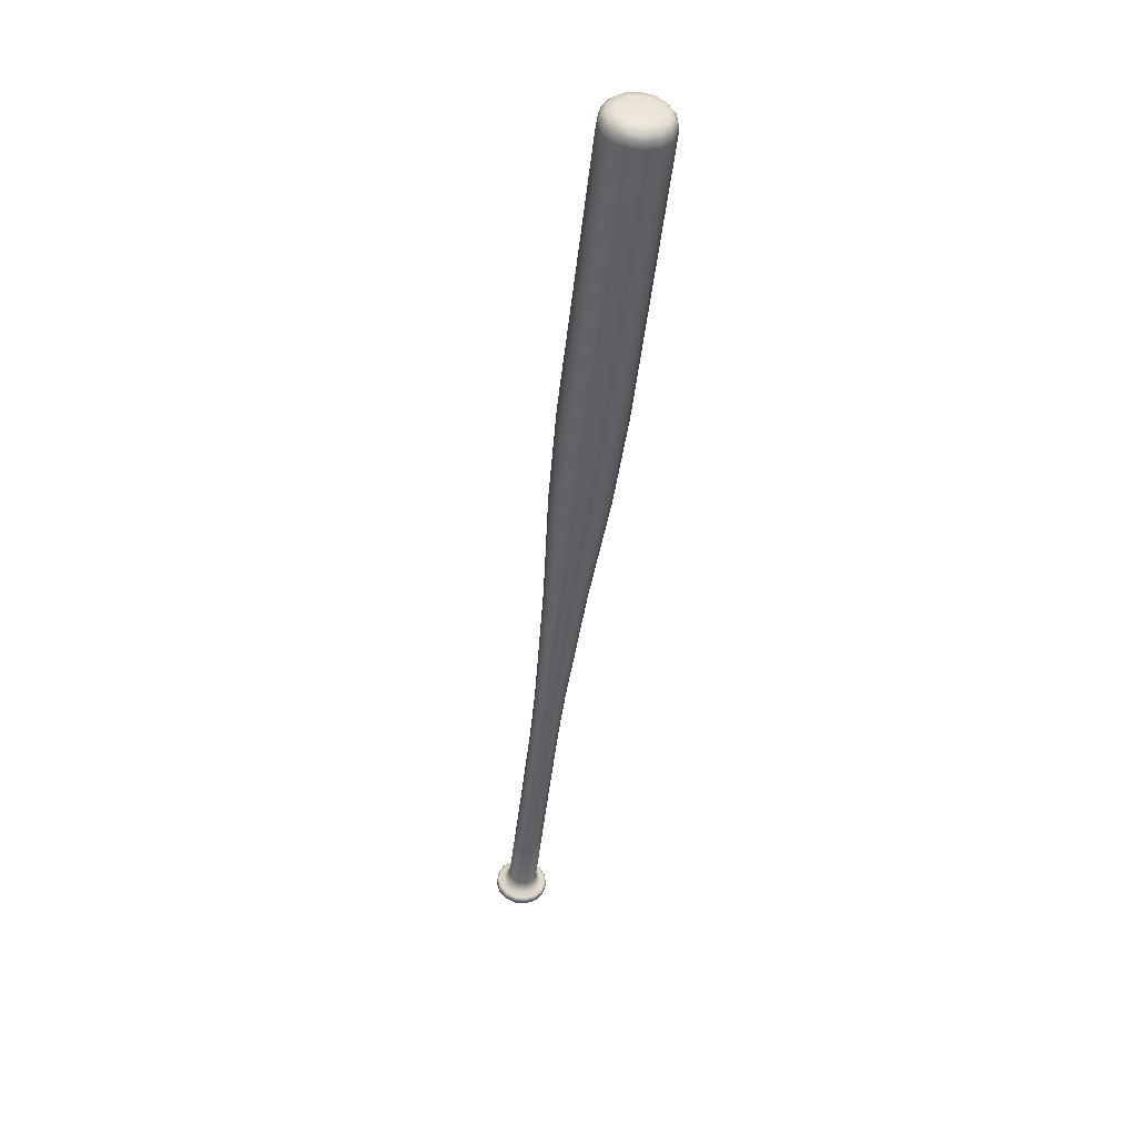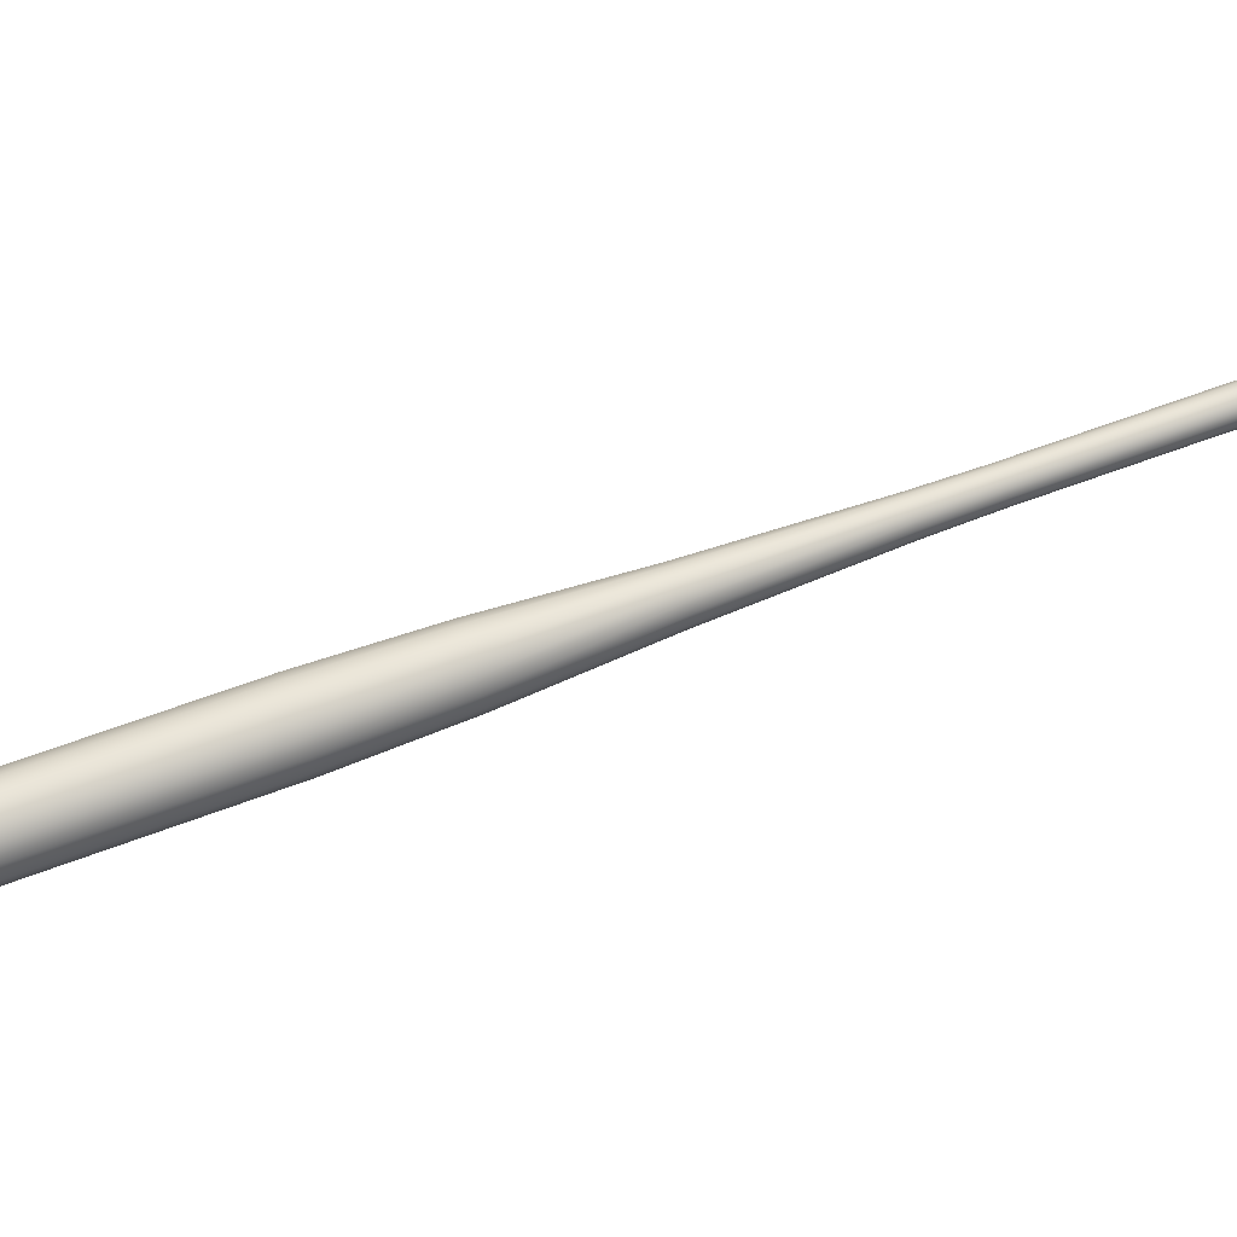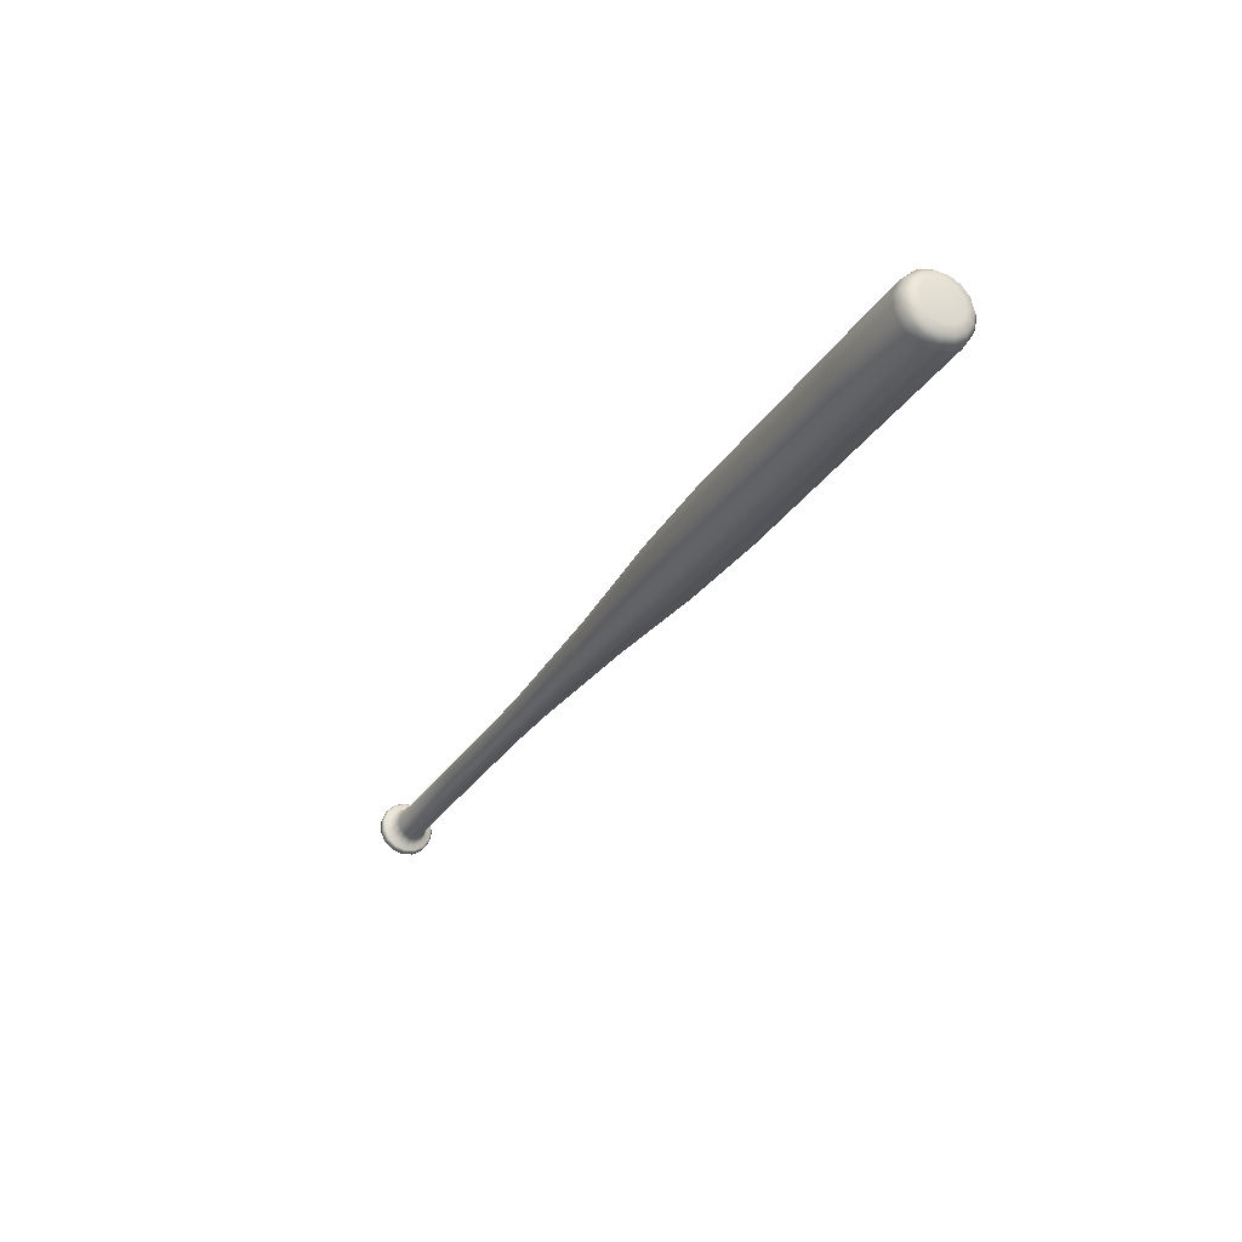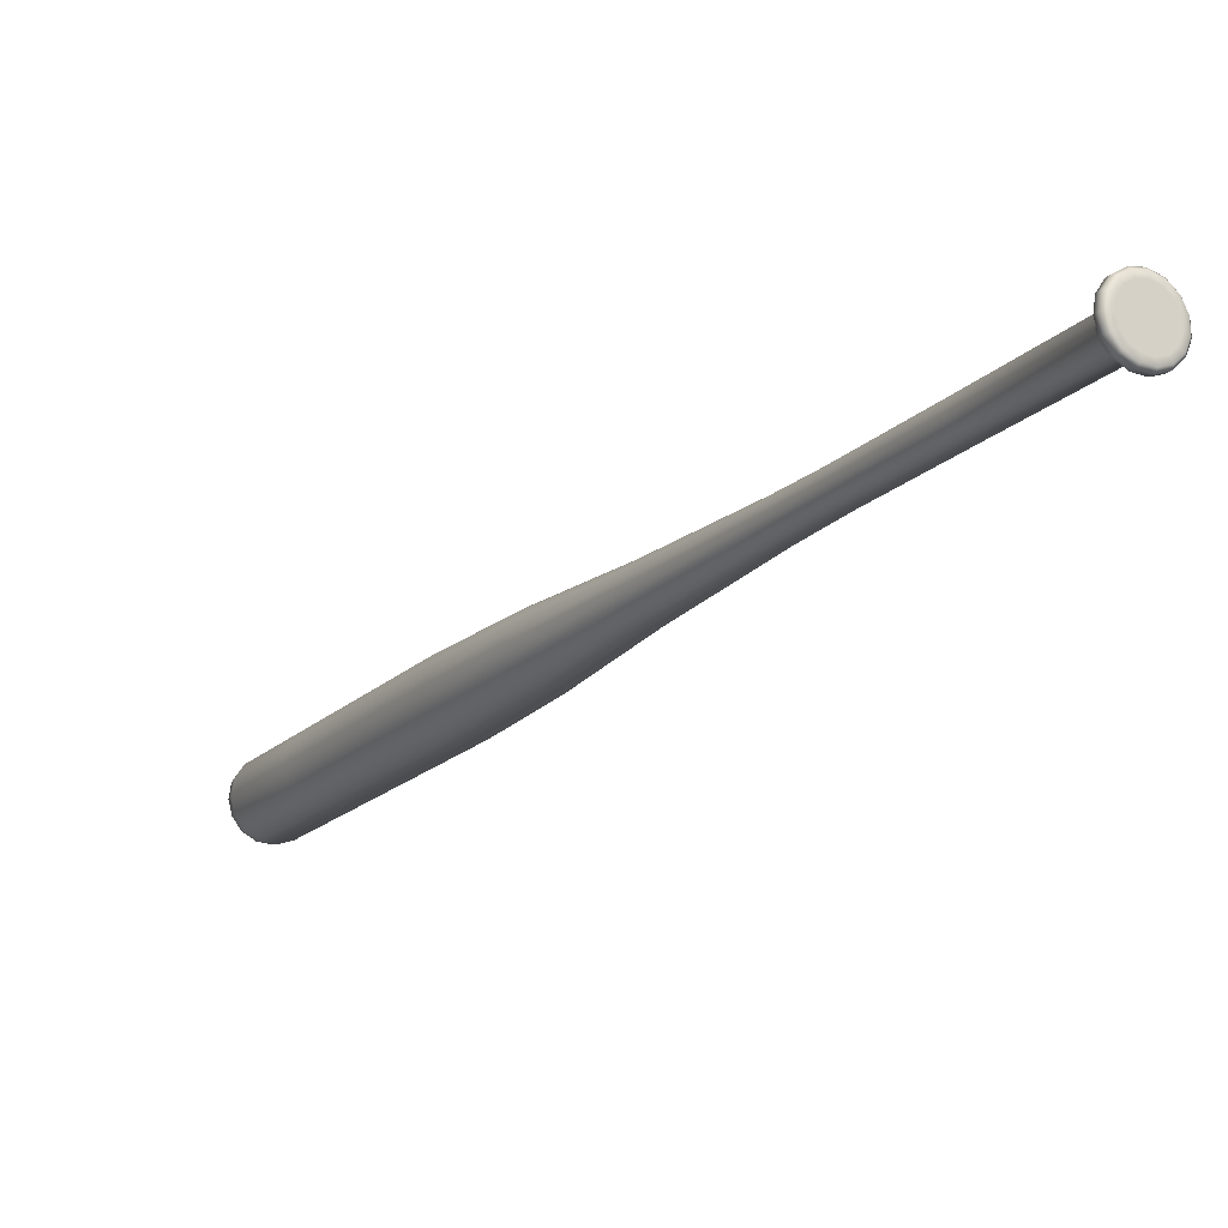
<metadata>
{"format":"obj","ext":"obj","renderer":"f3d","projection":"perspective","resolution":1024,"background":"white","views":[{"elev":20.7,"azim":76.0,"up":"+Z"},{"elev":58.8,"azim":95.3,"up":"+Y"},{"elev":53.4,"azim":17.1,"up":"+Z"},{"elev":-17.4,"azim":177.8,"up":"+Y"}]}
</metadata>
<code>
g default
v -2.164 5.333 -0.7947
v -2.163 5.376 -0.7953
v -2.146 5.414 -0.8037
v -2.15 5.293 -0.8021
v -1.965 5.388 -0.8379
v -1.958 5.377 -0.7659
v -1.953 5.347 -0.7684
v -1.959 5.346 -0.8414
v -1.986 5.423 -0.8271
v -1.973 5.403 -0.758
v -2.019 5.446 -0.8106
v -1.997 5.42 -0.7459
v -2.056 5.453 -0.7915
v -2.024 5.425 -0.7319
v -2.093 5.441 -0.7729
v -2.051 5.416 -0.7183
v -2.123 5.414 -0.7582
v -2.073 5.396 -0.7075
v -2.14 5.375 -0.7498
v -2.085 5.368 -0.7014
v -2.141 5.333 -0.7492
v -2.086 5.337 -0.701
v -2.127 5.293 -0.7566
v -2.076 5.308 -0.7063
v -2.1 5.263 -0.7705
v -2.056 5.286 -0.7166
v -2.064 5.248 -0.7887
v -2.03 5.275 -0.7299
v -2.026 5.251 -0.808
v -2.002 5.277 -0.744
v -1.992 5.271 -0.825
v -1.977 5.292 -0.7565
v -1.969 5.304 -0.8368
v -1.96 5.316 -0.7651
v -1.666 5.373 -0.1864
v -1.525 5.371 0.09296
v -1.52 5.341 0.09047
v -1.661 5.343 -0.1889
v -1.681 5.399 -0.1786
v -1.54 5.397 0.1008
v -1.704 5.415 -0.1668
v -1.563 5.413 0.1126
v -1.731 5.419 -0.1531
v -1.59 5.418 0.1262
v -1.758 5.411 -0.1398
v -1.616 5.409 0.1395
v -1.779 5.392 -0.1292
v -1.637 5.39 0.1501
v -1.791 5.364 -0.1233
v -1.649 5.362 0.1561
v -1.792 5.334 -0.1228
v -1.651 5.332 0.1565
v -1.782 5.305 -0.1281
v -1.641 5.303 0.1513
v -1.763 5.284 -0.1381
v -1.621 5.282 0.1412
v -1.737 5.273 -0.1511
v -1.595 5.271 0.1282
v -1.71 5.275 -0.1649
v -1.568 5.273 0.1144
v -1.685 5.289 -0.1771
v -1.544 5.287 0.1022
v -1.668 5.313 -0.1856
v -1.527 5.311 0.09376
v -1.383 5.37 0.3723
v -1.379 5.339 0.3698
v -1.398 5.395 0.3801
v -1.421 5.411 0.3919
v -1.448 5.416 0.4056
v -1.475 5.408 0.4189
v -1.496 5.388 0.4295
v -1.508 5.361 0.4354
v -1.509 5.33 0.4358
v -1.499 5.302 0.4306
v -1.48 5.28 0.4206
v -1.454 5.269 0.4075
v -1.427 5.271 0.3938
v -1.403 5.286 0.3816
v -1.385 5.31 0.3731
v -1.237 5.37 0.6492
v -1.232 5.337 0.6465
v -1.253 5.397 0.6576
v -1.278 5.415 0.6703
v -1.307 5.42 0.685
v -1.336 5.411 0.6993
v -1.358 5.39 0.7107
v -1.372 5.36 0.7172
v -1.373 5.327 0.7176
v -1.362 5.297 0.712
v -1.341 5.273 0.7012
v -1.313 5.262 0.6871
v -1.284 5.264 0.6723
v -1.258 5.28 0.6592
v -1.24 5.305 0.65
v -0.8629 5.377 1.326
v -0.8563 5.332 1.322
v -0.8855 5.415 1.338
v -0.9197 5.439 1.355
v -0.96 5.446 1.375
v -0.9992 5.433 1.395
v -1.031 5.404 1.411
v -1.049 5.363 1.42
v -1.051 5.318 1.42
v -1.036 5.275 1.413
v -1.007 5.244 1.398
v -0.9685 5.228 1.378
v -0.9278 5.231 1.358
v -0.8918 5.252 1.34
v -0.8664 5.288 1.327
v -0.527 5.388 1.904
v -0.5178 5.326 1.899
v -0.558 5.441 1.92
v -0.6053 5.474 1.944
v -0.6607 5.483 1.972
v -0.7148 5.466 2
v -0.758 5.426 2.021
v -0.7831 5.37 2.034
v -0.7855 5.307 2.035
v -0.7649 5.249 2.024
v -0.7249 5.205 2.003
v -0.6724 5.183 1.976
v -0.6164 5.187 1.948
v -0.5667 5.216 1.923
v -0.5318 5.265 1.906
v -0.2662 5.391 2.385
v -0.2559 5.323 2.379
v -0.3006 5.449 2.403
v -0.3531 5.487 2.43
v -0.4147 5.497 2.461
v -0.4747 5.478 2.491
v -0.5227 5.433 2.515
v -0.5505 5.371 2.529
v -0.5532 5.301 2.53
v -0.5304 5.236 2.518
v -0.4859 5.188 2.495
v -0.4277 5.163 2.465
v -0.3655 5.168 2.434
v -0.3103 5.2 2.406
v -0.2715 5.255 2.387
v -0.01926 5.388 2.873
v -0.008988 5.319 2.867
v -0.05362 5.446 2.891
v -0.1062 5.484 2.918
v -0.1678 5.494 2.949
v -0.2277 5.475 2.979
v -0.2758 5.43 3.003
v -0.3036 5.368 3.017
v -0.3063 5.298 3.018
v -0.2834 5.233 3.006
v -0.239 5.185 2.983
v -0.1807 5.16 2.953
v -0.1186 5.165 2.922
v -0.0633 5.197 2.894
v -0.02456 5.252 2.875
v 0.2276 5.385 3.361
v 0.2379 5.316 3.355
v 0.1933 5.443 3.378
v 0.1407 5.481 3.405
v 0.07914 5.491 3.437
v 0.01921 5.472 3.467
v -0.02887 5.427 3.491
v -0.05665 5.365 3.504
v -0.05936 5.295 3.505
v -0.03652 5.23 3.493
v 0.007925 5.181 3.471
v 0.06618 5.157 3.441
v 0.1283 5.162 3.41
v 0.1836 5.194 3.382
v 0.2223 5.249 3.363
v 0.4403 5.383 3.781
v 0.4506 5.314 3.775
v 0.406 5.441 3.799
v 0.3534 5.478 3.825
v 0.2918 5.488 3.857
v 0.2319 5.469 3.887
v 0.1838 5.425 3.911
v 0.156 5.362 3.925
v 0.1533 5.292 3.926
v 0.1762 5.228 3.914
v 0.2206 5.179 3.891
v 0.2789 5.155 3.861
v 0.341 5.159 3.83
v 0.3963 5.191 3.802
v 0.435 5.246 3.783
v 0.2506 5.344 3.962
v 0.249 5.304 3.962
v 0.2624 5.266 3.955
v 0.2669 5.381 3.954
v 0.4529 5.379 3.822
v 0.4627 5.314 3.816
v 0.4202 5.435 3.839
v 0.37 5.47 3.864
v 0.3113 5.48 3.894
v 0.2541 5.462 3.923
v 0.2083 5.42 3.946
v 0.1818 5.36 3.959
v 0.1792 5.293 3.96
v 0.201 5.232 3.948
v 0.2433 5.185 3.927
v 0.2989 5.162 3.898
v 0.3582 5.166 3.868
v 0.4109 5.197 3.842
v 0.4479 5.249 3.823
v 0.445 5.371 3.854
v 0.4535 5.315 3.849
v 0.4166 5.356 3.878
v 0.4227 5.316 3.874
v 0.417 5.418 3.868
v 0.3966 5.39 3.888
v 0.3742 5.448 3.89
v 0.3659 5.412 3.904
v 0.3241 5.457 3.916
v 0.3299 5.418 3.922
v 0.2751 5.441 3.94
v 0.2948 5.407 3.94
v 0.236 5.405 3.96
v 0.2134 5.354 3.971
v 0.2111 5.297 3.972
v 0.2297 5.244 3.962
v 0.2659 5.205 3.944
v 0.2882 5.237 3.942
v 0.3135 5.185 3.919
v 0.3223 5.223 3.925
v 0.3641 5.188 3.894
v 0.3587 5.226 3.906
v 0.4091 5.215 3.871
v 0.3909 5.245 3.89
v 0.4407 5.26 3.856
v 0.4135 5.277 3.879
v 0.4155 5.285 3.878
v -1.932 5.344 -0.868
v -1.944 5.345 -0.8933
v -1.953 5.402 -0.8886
v -1.94 5.401 -0.8634
v -1.945 5.288 -0.8619
v -1.957 5.288 -0.8871
v -1.977 5.243 -0.8459
v -1.99 5.243 -0.8711
v -2.023 5.216 -0.8228
v -2.035 5.216 -0.8481
v -2.074 5.212 -0.7967
v -2.087 5.212 -0.822
v -2.123 5.232 -0.7721
v -2.135 5.232 -0.7973
v -2.16 5.273 -0.7531
v -2.172 5.273 -0.7784
v -2.179 5.327 -0.7432
v -2.191 5.327 -0.7684
v -2.176 5.385 -0.744
v -2.189 5.385 -0.7692
v -2.153 5.436 -0.7553
v -2.166 5.437 -0.7806
v -2.113 5.473 -0.7753
v -2.126 5.474 -0.8005
v -2.063 5.489 -0.8004
v -2.076 5.489 -0.8257
v -2.012 5.481 -0.8263
v -2.025 5.481 -0.8516
v -1.969 5.45 -0.8486
v -1.982 5.45 -0.8739
v -1.937 5.345 -0.8527
v -1.944 5.397 -0.8485
v -1.949 5.293 -0.8471
v -1.978 5.251 -0.8324
v -2.02 5.227 -0.8112
v -2.068 5.223 -0.7872
v -2.112 5.242 -0.7646
v -2.146 5.279 -0.7472
v -2.163 5.328 -0.7381
v -2.161 5.382 -0.7388
v -2.14 5.429 -0.7492
v -2.103 5.463 -0.7676
v -2.058 5.478 -0.7906
v -2.011 5.47 -0.8144
v -1.971 5.441 -0.8349
v -1.988 5.388 -0.8834
v -1.967 5.398 -0.894
v -1.96 5.345 -0.8982
v -1.982 5.346 -0.8869
v -2.009 5.424 -0.8726
v -1.994 5.442 -0.8804
v -2.042 5.447 -0.8561
v -2.034 5.47 -0.8599
v -2.079 5.453 -0.837
v -2.081 5.478 -0.8361
v -2.116 5.441 -0.8184
v -2.126 5.464 -0.8131
v -2.163 5.43 -0.7947
v -2.184 5.382 -0.7843
v -2.186 5.329 -0.7836
v -2.169 5.279 -0.7927
v -2.123 5.263 -0.8161
v -2.135 5.242 -0.8101
v -2.087 5.248 -0.8342
v -2.091 5.224 -0.8327
v -2.049 5.251 -0.8535
v -2.043 5.227 -0.8567
v -2.015 5.271 -0.8705
v -2.001 5.252 -0.8779
v -1.992 5.305 -0.8823
v -1.972 5.293 -0.8926
g Bate1
f 1 2 3
f 3 4 1
f 5 6 7
f 7 8 5
f 9 10 6
f 6 5 9
f 11 12 10
f 10 9 11
f 13 14 12
f 12 11 13
f 15 16 14
f 14 13 15
f 17 18 16
f 16 15 17
f 19 20 18
f 18 17 19
f 21 22 20
f 20 19 21
f 23 24 22
f 22 21 23
f 25 26 24
f 24 23 25
f 27 28 26
f 26 25 27
f 29 30 28
f 28 27 29
f 31 32 30
f 30 29 31
f 33 34 32
f 32 31 33
f 8 7 34
f 34 33 8
f 35 36 37
f 37 38 35
f 39 40 36
f 36 35 39
f 41 42 40
f 40 39 41
f 43 44 42
f 42 41 43
f 45 46 44
f 44 43 45
f 47 48 46
f 46 45 47
f 49 50 48
f 48 47 49
f 51 52 50
f 50 49 51
f 53 54 52
f 52 51 53
f 55 56 54
f 54 53 55
f 57 58 56
f 56 55 57
f 59 60 58
f 58 57 59
f 61 62 60
f 60 59 61
f 63 64 62
f 62 61 63
f 38 37 64
f 64 63 38
f 36 65 66
f 66 37 36
f 40 67 65
f 65 36 40
f 42 68 67
f 67 40 42
f 44 69 68
f 68 42 44
f 46 70 69
f 69 44 46
f 48 71 70
f 70 46 48
f 50 72 71
f 71 48 50
f 52 73 72
f 72 50 52
f 54 74 73
f 73 52 54
f 56 75 74
f 74 54 56
f 58 76 75
f 75 56 58
f 60 77 76
f 76 58 60
f 62 78 77
f 77 60 62
f 64 79 78
f 78 62 64
f 37 66 79
f 79 64 37
f 65 80 81
f 81 66 65
f 67 82 80
f 80 65 67
f 68 83 82
f 82 67 68
f 69 84 83
f 83 68 69
f 70 85 84
f 84 69 70
f 71 86 85
f 85 70 71
f 72 87 86
f 86 71 72
f 73 88 87
f 87 72 73
f 74 89 88
f 88 73 74
f 75 90 89
f 89 74 75
f 76 91 90
f 90 75 76
f 77 92 91
f 91 76 77
f 78 93 92
f 92 77 78
f 79 94 93
f 93 78 79
f 66 81 94
f 94 79 66
f 80 95 96
f 96 81 80
f 82 97 95
f 95 80 82
f 83 98 97
f 97 82 83
f 84 99 98
f 98 83 84
f 85 100 99
f 99 84 85
f 86 101 100
f 100 85 86
f 87 102 101
f 101 86 87
f 88 103 102
f 102 87 88
f 89 104 103
f 103 88 89
f 90 105 104
f 104 89 90
f 91 106 105
f 105 90 91
f 92 107 106
f 106 91 92
f 93 108 107
f 107 92 93
f 94 109 108
f 108 93 94
f 81 96 109
f 109 94 81
f 95 110 111
f 111 96 95
f 97 112 110
f 110 95 97
f 98 113 112
f 112 97 98
f 99 114 113
f 113 98 99
f 100 115 114
f 114 99 100
f 101 116 115
f 115 100 101
f 102 117 116
f 116 101 102
f 103 118 117
f 117 102 103
f 104 119 118
f 118 103 104
f 105 120 119
f 119 104 105
f 106 121 120
f 120 105 106
f 107 122 121
f 121 106 107
f 108 123 122
f 122 107 108
f 109 124 123
f 123 108 109
f 96 111 124
f 124 109 96
f 110 125 126
f 126 111 110
f 112 127 125
f 125 110 112
f 113 128 127
f 127 112 113
f 114 129 128
f 128 113 114
f 115 130 129
f 129 114 115
f 116 131 130
f 130 115 116
f 117 132 131
f 131 116 117
f 118 133 132
f 132 117 118
f 119 134 133
f 133 118 119
f 120 135 134
f 134 119 120
f 121 136 135
f 135 120 121
f 122 137 136
f 136 121 122
f 123 138 137
f 137 122 123
f 124 139 138
f 138 123 124
f 111 126 139
f 139 124 111
f 125 140 141
f 141 126 125
f 127 142 140
f 140 125 127
f 128 143 142
f 142 127 128
f 129 144 143
f 143 128 129
f 130 145 144
f 144 129 130
f 131 146 145
f 145 130 131
f 132 147 146
f 146 131 132
f 133 148 147
f 147 132 133
f 134 149 148
f 148 133 134
f 135 150 149
f 149 134 135
f 136 151 150
f 150 135 136
f 137 152 151
f 151 136 137
f 138 153 152
f 152 137 138
f 139 154 153
f 153 138 139
f 126 141 154
f 154 139 126
f 140 155 156
f 156 141 140
f 142 157 155
f 155 140 142
f 143 158 157
f 157 142 143
f 144 159 158
f 158 143 144
f 145 160 159
f 159 144 145
f 146 161 160
f 160 145 146
f 147 162 161
f 161 146 147
f 148 163 162
f 162 147 148
f 149 164 163
f 163 148 149
f 150 165 164
f 164 149 150
f 151 166 165
f 165 150 151
f 152 167 166
f 166 151 152
f 153 168 167
f 167 152 153
f 154 169 168
f 168 153 154
f 141 156 169
f 169 154 141
f 155 170 171
f 171 156 155
f 157 172 170
f 170 155 157
f 158 173 172
f 172 157 158
f 159 174 173
f 173 158 159
f 160 175 174
f 174 159 160
f 161 176 175
f 175 160 161
f 162 177 176
f 176 161 162
f 163 178 177
f 177 162 163
f 164 179 178
f 178 163 164
f 165 180 179
f 179 164 165
f 166 181 180
f 180 165 166
f 167 182 181
f 181 166 167
f 168 183 182
f 182 167 168
f 169 184 183
f 183 168 169
f 156 171 184
f 184 169 156
f 185 186 187
f 187 188 185
f 35 38 7
f 7 6 35
f 39 35 6
f 6 10 39
f 41 39 10
f 10 12 41
f 43 41 12
f 12 14 43
f 45 43 14
f 14 16 45
f 47 45 16
f 16 18 47
f 49 47 18
f 18 20 49
f 51 49 20
f 20 22 51
f 53 51 22
f 22 24 53
f 55 53 24
f 24 26 55
f 57 55 26
f 26 28 57
f 59 57 28
f 28 30 59
f 61 59 30
f 30 32 61
f 63 61 32
f 32 34 63
f 38 63 34
f 34 7 38
f 189 190 171
f 171 170 189
f 191 189 170
f 170 172 191
f 192 191 172
f 172 173 192
f 193 192 173
f 173 174 193
f 194 193 174
f 174 175 194
f 195 194 175
f 175 176 195
f 196 195 176
f 176 177 196
f 197 196 177
f 177 178 197
f 198 197 178
f 178 179 198
f 199 198 179
f 179 180 199
f 200 199 180
f 180 181 200
f 201 200 181
f 181 182 201
f 202 201 182
f 182 183 202
f 203 202 183
f 183 184 203
f 190 203 184
f 184 171 190
f 204 205 190
f 190 189 204
f 206 207 205
f 205 204 206
f 208 204 189
f 189 191 208
f 209 206 204
f 204 208 209
f 210 208 191
f 191 192 210
f 211 209 208
f 208 210 211
f 212 210 192
f 192 193 212
f 213 211 210
f 210 212 213
f 214 212 193
f 193 194 214
f 215 213 212
f 212 214 215
f 216 214 194
f 194 195 216
f 188 215 214
f 214 216 188
f 217 216 195
f 195 196 217
f 185 188 216
f 216 217 185
f 218 217 196
f 196 197 218
f 186 185 217
f 217 218 186
f 219 218 197
f 197 198 219
f 187 186 218
f 218 219 187
f 220 219 198
f 198 199 220
f 221 187 219
f 219 220 221
f 222 220 199
f 199 200 222
f 223 221 220
f 220 222 223
f 224 222 200
f 200 201 224
f 225 223 222
f 222 224 225
f 226 224 201
f 201 202 226
f 227 225 224
f 224 226 227
f 228 226 202
f 202 203 228
f 229 227 226
f 226 228 229
f 205 228 203
f 203 190 205
f 205 207 230
f 205 230 229
f 205 229 228
f 221 215 188
f 188 187 221
f 223 213 215
f 215 221 223
f 225 211 213
f 213 223 225
f 227 209 211
f 211 225 227
f 229 230 206
f 229 206 209
f 227 229 209
f 230 207 206
f 231 232 233
f 233 234 231
f 235 236 232
f 232 231 235
f 237 238 236
f 236 235 237
f 239 240 238
f 238 237 239
f 241 242 240
f 240 239 241
f 243 244 242
f 242 241 243
f 245 246 244
f 244 243 245
f 247 248 246
f 246 245 247
f 249 250 248
f 248 247 249
f 251 252 250
f 250 249 251
f 253 254 252
f 252 251 253
f 255 256 254
f 254 253 255
f 257 258 256
f 256 255 257
f 259 260 258
f 258 257 259
f 234 233 260
f 260 259 234
f 8 261 262
f 262 5 8
f 33 263 261
f 261 8 33
f 31 264 263
f 263 33 31
f 29 265 264
f 264 31 29
f 27 266 265
f 265 29 27
f 25 267 266
f 266 27 25
f 23 268 267
f 267 25 23
f 21 269 268
f 268 23 21
f 19 270 269
f 269 21 19
f 17 271 270
f 270 19 17
f 15 272 271
f 271 17 15
f 13 273 272
f 272 15 13
f 11 274 273
f 273 13 11
f 9 275 274
f 274 11 9
f 5 262 275
f 275 9 5
f 276 277 278
f 278 279 276
f 280 281 277
f 277 276 280
f 282 283 281
f 281 280 282
f 284 285 283
f 283 282 284
f 286 287 285
f 285 284 286
f 3 288 287
f 287 286 3
f 2 289 288
f 288 3 2
f 1 290 289
f 289 2 1
f 4 291 290
f 290 1 4
f 292 293 291
f 291 4 292
f 294 295 293
f 293 292 294
f 296 297 295
f 295 294 296
f 298 299 297
f 297 296 298
f 300 301 299
f 299 298 300
f 279 278 301
f 301 300 279
f 286 292 4
f 4 3 286
f 284 294 292
f 292 286 284
f 282 296 294
f 294 284 282
f 280 298 296
f 296 282 280
f 276 300 298
f 298 280 276
f 276 279 300
f 262 261 231
f 231 234 262
f 261 263 235
f 235 231 261
f 263 264 237
f 237 235 263
f 264 265 239
f 239 237 264
f 265 266 241
f 241 239 265
f 266 267 243
f 243 241 266
f 267 268 245
f 245 243 267
f 268 269 247
f 247 245 268
f 269 270 249
f 249 247 269
f 270 271 251
f 251 249 270
f 271 272 253
f 253 251 271
f 272 273 255
f 255 253 272
f 273 274 257
f 257 255 273
f 274 275 259
f 259 257 274
f 275 262 234
f 234 259 275
f 278 277 233
f 233 232 278
f 277 281 260
f 260 233 277
f 281 283 258
f 258 260 281
f 283 285 256
f 256 258 283
f 285 287 254
f 254 256 285
f 287 288 252
f 252 254 287
f 288 289 250
f 250 252 288
f 289 290 248
f 248 250 289
f 290 291 246
f 246 248 290
f 291 293 244
f 244 246 291
f 293 295 242
f 242 244 293
f 295 297 240
f 240 242 295
f 297 299 238
f 238 240 297
f 299 301 236
f 236 238 299
f 301 278 232
f 232 236 301

</code>
